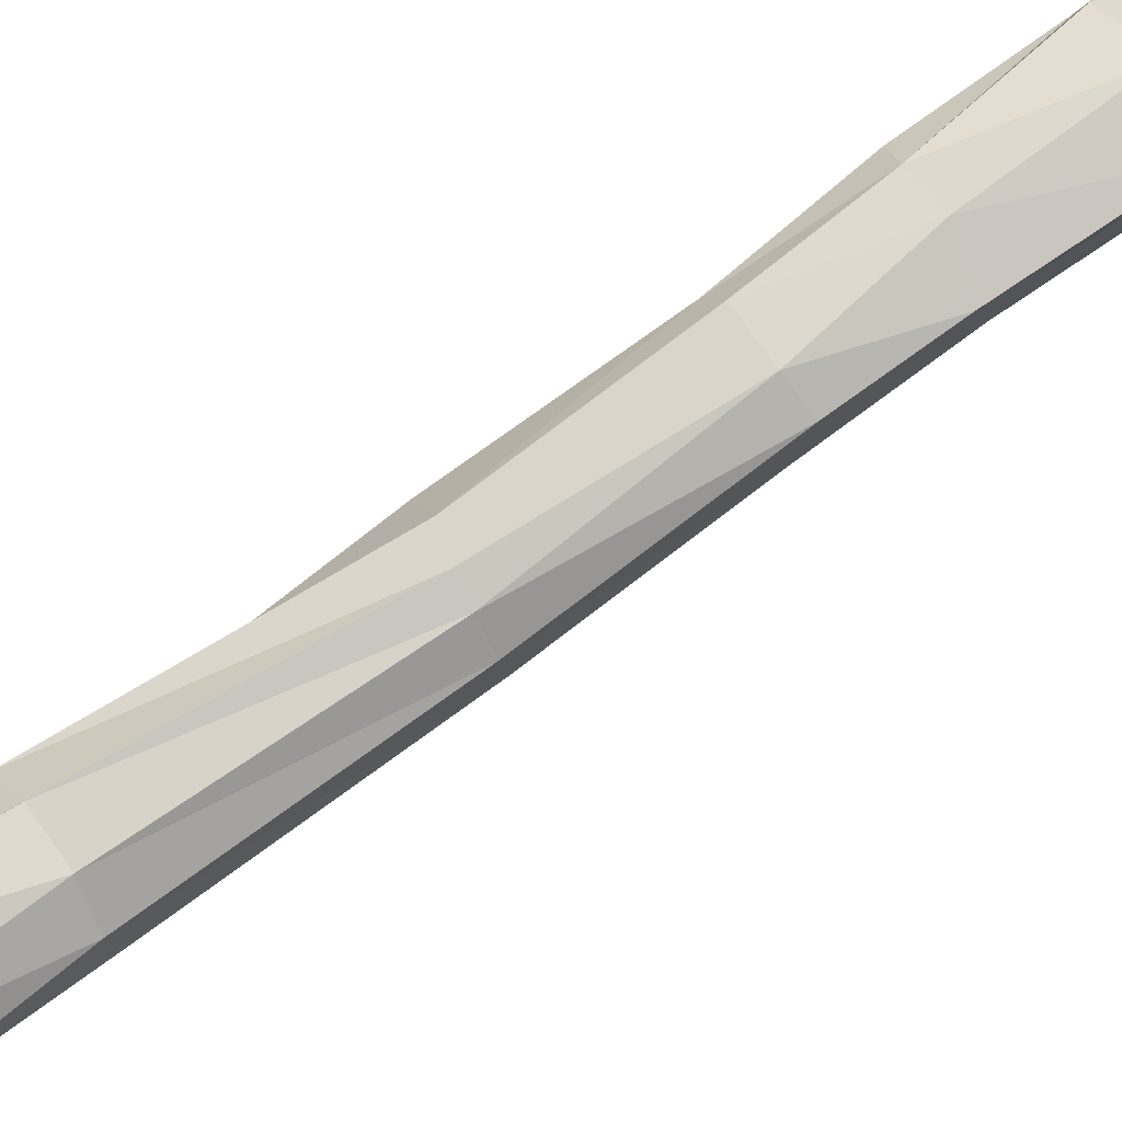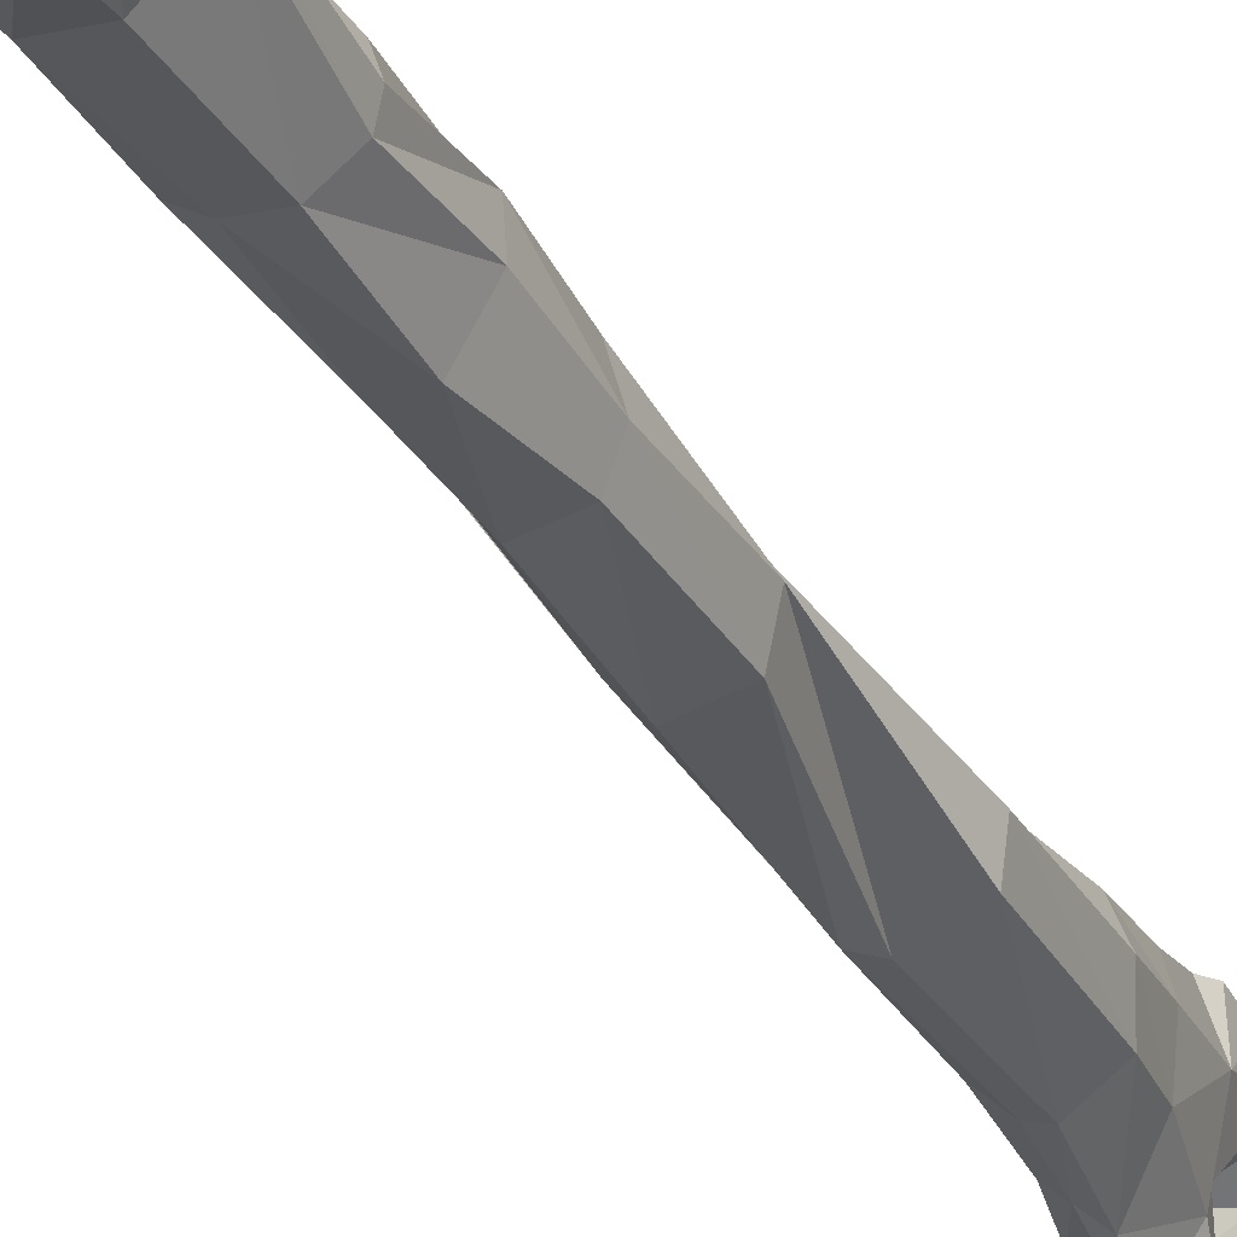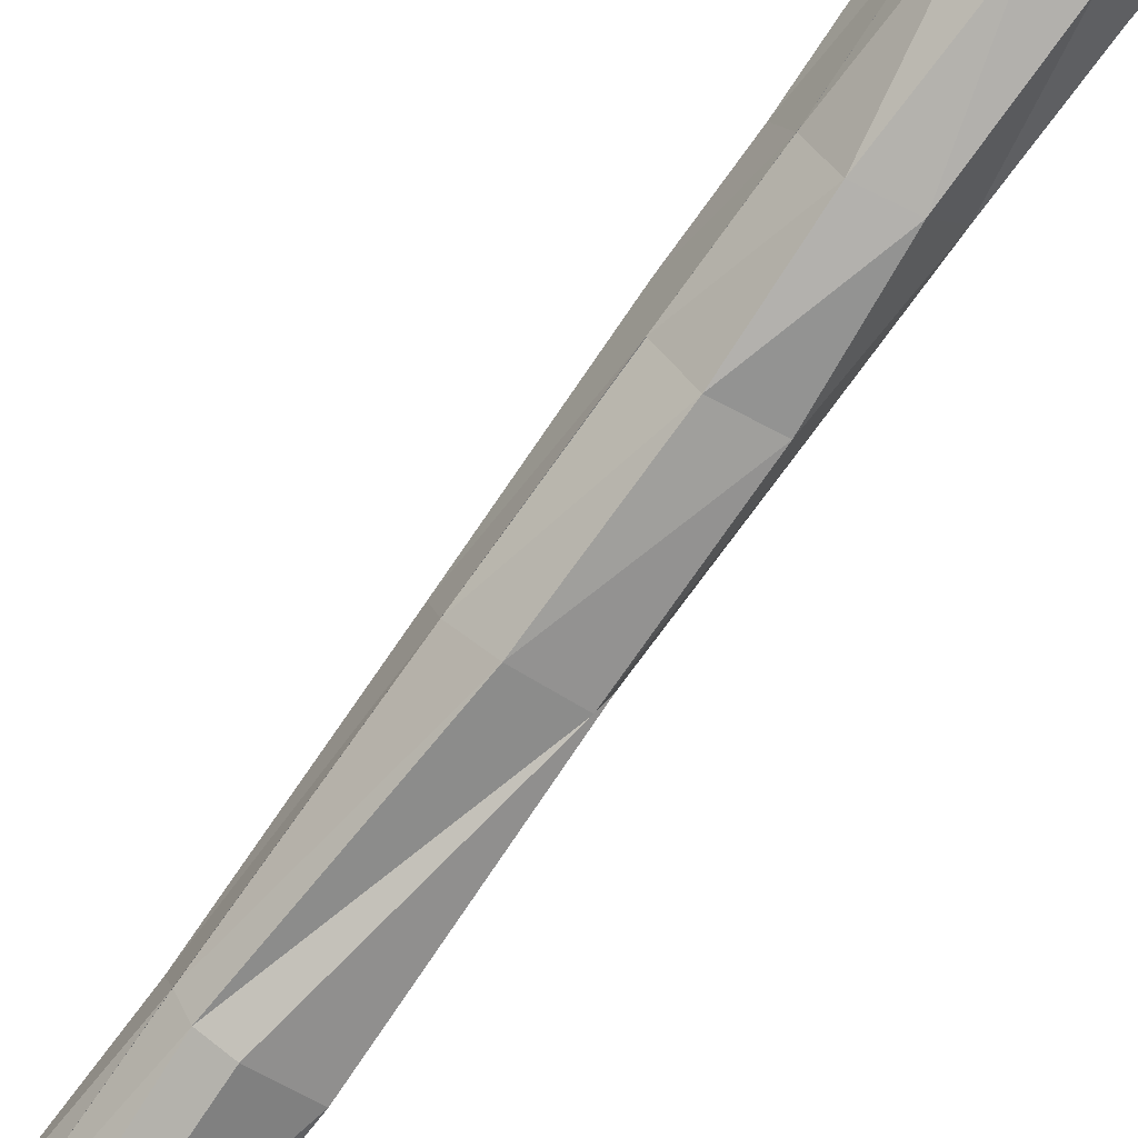
<metadata>
{"format":"obj","ext":"obj","renderer":"f3d","projection":"perspective","resolution":1024,"background":"white","views":[{"elev":67.6,"azim":51.0,"up":"+Z"},{"elev":-27.9,"azim":-157.5,"up":"+Z"},{"elev":-71.5,"azim":141.9,"up":"+Z"}]}
</metadata>
<code>
o arm_r_humerus
v -0.007155 0.02266 0.003832
v 0.002353 0.02336 -0.002803
v -0.003244 0.02215 -0.007029
v -0.009188 0.02176 -0.003054
v -0.0176 0.01585 0.002462
v -0.01525 0.01794 -0.003615
v -0.02131 0.008721 -0.004652
v -0.01821 0.01289 -0.007792
v -0.01775 0.002869 -0.01469
v -0.01657 0.009246 -0.01358
v -0.008703 0.003966 -0.0207
v -0.01093 0.009649 -0.01759
v 0.001233 0.01093 -0.02008
v -0.004086 0.0144 -0.01726
v 0.004971 0.02004 -0.01158
v -0.002427 0.01945 -0.01234
v 0.002739 0.02342 -0.002639
v -0.002748 0.02212 -0.006969
v -0.003993 0.02153 0.01059
v 0.00817 0.02245 0.001271
v -0.01816 0.01235 0.008207
v -0.0229 0.002425 -0.00232
v -0.01808 -0.002902 -0.01425
v -0.005922 -0.000902 -0.02225
v 0.006588 0.004748 -0.02093
v 0.01204 0.01723 -0.009431
v 0.008166 0.02221 0.002045
v 0.000434 0.02012 0.01429
v 0.01155 0.02135 0.004581
v -0.01747 0.01012 0.01086
v -0.02245 -0.000708 0.00188
v -0.01768 -0.007626 -0.01188
v -0.004088 -0.008184 -0.02109
v 0.0114 0.000412 -0.01905
v 0.01552 0.01532 -0.00892
v 0.01208 0.02081 0.005781
v 0.01502 0.01543 0.008561
v 0.004268 0.0176 0.02078
v -0.009263 0.01248 0.01727
v -0.01455 0.005099 0.01227
v -0.01846 -0.005989 0.001841
v -0.01417 -0.0106 -0.006234
v -0.004545 -0.01363 -0.01528
v 0.01271 -0.003616 -0.01398
v 0.02008 0.0103 -0.004429
v 0.01527 0.01582 0.009177
v 0.01696 0.01188 0.01534
v 0.01656 0.007919 0.01046
v 0.007396 0.0122 0.02533
v -0.003283 0.008705 0.02638
v -0.01374 0.001648 0.0225
v -0.01677 -0.004063 0.01697
v -0.01261 -0.009845 0.008658
v -0.009881 -0.01623 -0.0022
v -0.002202 -0.02012 -0.01134
v 0.01352 -0.01048 -0.008362
v 0.02155 -0.004656 -0.007384
v 0.02515 0.000617 -0.001751
v 0.02574 0.003363 0.003644
v 0.02402 0.006003 0.007184
v -0.01094 0.01594 -0.01254
v 0.01275 -0.04288 0.007851
v 0.01103 -0.04194 0.002473
v 0.01218 -0.02382 0.005011
v 0.0135 -0.02543 0.01186
v 0.008526 -0.04198 0.01229
v 0.01008 -0.02786 0.01497
v -0.000761 -0.04272 0.01207
v -0.000955 -0.02957 0.01466
v -0.007796 -0.0427 0.005221
v -0.005025 -0.02885 0.01191
v -0.007637 -0.0269 0.003416
v -0.00824 -0.04326 0.001167
v -0.007076 -0.02672 -0.003651
v -0.000496 -0.04192 -0.00814
v -0.000292 -0.0253 -0.009993
v 0.008762 -0.0424 -0.007335
v 0.0117 -0.02389 -0.00603
v 0.01146 -0.04213 -0.003658
v 0.01381 -0.02425 0.000533
v 0.01103 -0.04194 0.002471
v 0.01263 -0.07315 0.007015
v 0.01129 -0.07094 0.000594
v 0.003747 -0.0713 0.0103
v -0.00641 -0.07125 0.005919
v -0.007978 -0.07109 0.00144
v -0.007103 -0.07095 -0.003238
v -0.00193 -0.06954 -0.008766
v 0.005248 -0.06983 -0.008195
v 0.01028 -0.07045 -0.004992
v 0.01129 -0.07099 0.000587
v 0.01055 -0.0993 0.005653
v 0.009461 -0.09687 -0.002659
v 0.003011 -0.0962 0.009137
v -0.003479 -0.09629 0.009406
v -0.007278 -0.09505 0.00545
v -0.008139 -0.09414 -0.002078
v -0.002702 -0.0943 -0.01124
v 0.004935 -0.09613 -0.01007
v 0.00945 -0.09681 -0.002643
v 0.009791 -0.117 0.004989
v 0.008569 -0.1195 -0.00424
v 0.004835 -0.1174 0.008255
v -0.003266 -0.1169 0.008734
v -0.006328 -0.1175 0.004643
v -0.008821 -0.1173 -0.003839
v -0.006297 -0.1175 -0.01062
v 0.002875 -0.1188 -0.01193
v -0.008528 -0.02083 0.004821
v -0.005818 -0.02094 0.01489
v -0.00935 -0.01657 0.006621
v -0.008856 -0.01302 0.01809
v -0.007876 -0.02242 -0.003686
v 0.01185 -0.0177 -0.006517
v 0.01531 -0.01589 -0.005226
v 0.01891 -0.009752 -0.005891
v 0.02064 -0.007164 -0.002529
v 0.02189 -0.005532 0.001109
v 0.02315 -0.003132 0.00499
v 0.01639 -0.01534 -0.002319
v 0.01738 -0.01408 0.001727
v 0.01632 -0.00266 0.00993
v 0.0172 -0.003261 0.01742
v 0.01392 -0.01402 0.00785
v 0.014 -0.01677 0.01443
v 0.006757 -0.00573 0.02442
v -0.007994 -0.006661 0.02429
v 0.007661 -0.01851 0.01862
v -0.000738 -0.01997 0.01829
v -0.004632 -0.2857 -0.04189
v -0.00266 -0.2831 -0.04381
v 7.3e-05 -0.2825 -0.04284
v -0.001307 -0.2851 -0.0433
v -0.00584 -0.2853 -0.03674
v -0.000876 -0.2905 -0.04145
v -0.004656 -0.285 -0.03141
v 0.002684 -0.2935 -0.03621
v -0.002703 -0.2903 -0.02709
v 0.00513 -0.2939 -0.03073
v 0.001644 -0.3029 -0.02545
v 0.01153 -0.3013 -0.02819
v -0.005837 -0.2754 -0.03287
v -4.8e-05 -0.2755 -0.04075
v -0.00498 -0.2832 -0.0305
v -0.004352 -0.2863 -0.02525
v -0.004472 -0.2893 -0.02377
v -0.004438 -0.2971 -0.02293
v -0.000219 -0.2703 -0.03399
v -0.00568 -0.2741 -0.02535
v -0.005405 -0.2911 -0.02094
v -0.000784 -0.2766 -0.02179
v -0.003259 -0.2886 -0.01518
v 0.002831 -0.2784 -0.01734
v -0.00314 -0.2887 -0.00955
v 0.004227 -0.28 -0.01283
v -0.004918 -0.2874 -0.002675
v 0.001871 -0.2796 -0.004865
v -0.005255 -0.2806 -0.000547
v -0.008215 -0.2866 0.000746
v -0.007604 -0.2812 -0.00056
v -0.001314 -0.2734 -0.01696
v -0.006093 -0.2702 -0.01956
v 0.000624 -0.2742 -0.01163
v -0.001128 -0.2742 -0.006328
v -0.004515 -0.2749 -0.003621
v -0.008726 -0.2733 -0.00173
v -0.00697 -0.2663 -0.009127
v 0.01571 -0.2887 -0.01869
v 0.01758 -0.2894 -0.02686
v 0.01541 -0.2845 -0.02534
v 0.01331 -0.2833 -0.02006
v 0.01367 -0.2884 -0.01253
v 0.01206 -0.2847 -0.01279
v 0.01317 -0.2859 -0.009064
v 0.01034 -0.283 -0.008705
v 0.01361 -0.2854 -0.00584
v 0.008863 -0.2814 -0.00419
v 0.01557 -0.2936 -0.01939
v 0.01708 -0.2949 -0.02742
v 0.01352 -0.2921 -0.01272
v 0.01447 -0.2922 -0.008933
v 0.01483 -0.2923 -0.006123
v 0.01163 -0.2998 -0.0201
v 0.01054 -0.2971 -0.01341
v 0.01065 -0.2968 -0.009133
v 0.009532 -0.2981 -0.0046
v 0.004218 -0.3012 -0.01856
v 0.003966 -0.2984 -0.01121
v 0.003981 -0.2986 -0.007254
v 0.003666 -0.2992 -0.002382
v -0.002499 -0.2968 -0.01802
v -0.000776 -0.2955 -0.01088
v -0.00054 -0.297 -0.00508
v -0.001149 -0.2989 1.8e-05
v -0.003687 -0.2912 -0.01684
v -0.002756 -0.2913 -0.009557
v -0.004298 -0.292 -0.002914
v -0.00701 -0.2931 0.000731
v 0.005384 -0.2915 -0.03775
v 0.00723 -0.2917 -0.03058
v 0.006761 -0.2855 -0.03679
v 0.00618 -0.2807 -0.03845
v 0.008795 -0.2861 -0.03047
v 0.008076 -0.2794 -0.03109
v 0.009639 -0.2784 -0.02446
v 0.006566 -0.2901 -0.03529
v 0.00369 -0.2733 -0.03413
v 0.00373 -0.2669 -0.02526
v 0.005615 -0.2717 -0.02775
v 0.006736 -0.2648 -0.01681
v 0.000543 -0.2695 -0.01955
v 0.006186 -0.2623 -0.01212
v 0.009713 -0.2785 -0.02446
v -0.008536 -0.2599 -0.01532
v -0.01113 -0.2611 -0.000199
v -0.001495 -0.2603 -0.02535
v -0.01014 -0.2794 0.004475
v -0.01011 -0.2734 0.009054
v -0.009356 -0.2651 0.01109
v -0.007667 -0.2609 0.01043
v -0.005826 -0.2907 0.005216
v -0.005376 -0.2915 0.01036
v -0.005761 -0.2862 0.01393
v -0.005254 -0.2794 0.01658
v -0.004235 -0.2706 0.01494
v -0.000776 -0.2979 0.007316
v -0.00101 -0.2944 0.01398
v 0.001717 -0.2902 0.01807
v 0.00061 -0.2864 0.01954
v -0.00033 -0.2818 0.02077
v 0.002317 -0.2976 0.01106
v 0.00746 -0.2951 0.01454
v 0.01017 -0.2894 0.01604
v 0.009263 -0.2834 0.0167
v 0.008882 -0.2801 0.01531
v 0.005069 -0.299 0.001932
v 0.01108 -0.2993 0.006353
v 0.003432 -0.2999 0.006789
v 0.009922 -0.2972 1.4e-05
v 0.01558 -0.2953 0.006527
v 0.01355 -0.2922 -0.002188
v 0.01686 -0.2911 0.005933
v 0.01311 -0.2863 -0.00126
v 0.01682 -0.2867 0.006324
v 0.0131 -0.2812 0.006746
v 0.00944 -0.282 0.00079
v 0.008211 -0.279 0.007128
v 0.006782 -0.2997 0.01084
v 0.01168 -0.2969 0.01393
v 0.01411 -0.2911 0.01613
v 0.01469 -0.2857 0.01514
v 0.0113 -0.2813 0.01408
v -0.000979 -0.2986 0.004093
v 0.004632 -0.278 0.01124
v 0.002939 -0.2745 0.00829
v 0.003082 -0.2724 0.004595
v 0.00407 -0.2749 0.001301
v 0.006751 -0.2717 -0.006277
v 0.006112 -0.2668 -0.00741
v 0.00537 -0.2779 0.000189
v 0.008 -0.2786 -0.004304
v 0.007513 -0.2801 -2.9e-05
v 0.005973 -0.2789 0.009821
v 0.006291 -0.2791 0.003778
v 0.004212 -0.2775 0.005751
v 0.006441 -0.2801 -0.008673
v 0.006099 -0.2802 -0.01754
v 0.005123 -0.272 -0.009627
v 0.004907 -0.2718 -0.01444
v 0.005456 -0.2668 -0.01282
v 0.006 -0.261 -0.0159
v 0.005545 -0.2625 -0.007731
v 0.002279 -0.2628 0.000811
v 0.005378 -0.2454 -0.008828
v 0.003717 -0.2469 -0.01485
v 0.00155 -0.2458 -0.001498
v -0.009665 -0.2448 0.005731
v -0.01204 -0.2428 -0.001386
v -0.01124 -0.2424 -0.01197
v -0.003615 -0.2479 -0.0213
v 0.000268 -0.2467 -0.01792
v 0.003721 -0.2469 -0.01485
v 0.005137 -0.227 -0.007943
v 0.003402 -0.2266 -0.01332
v 0.00538 -0.1929 -0.01063
v 0.005411 -0.1948 -0.004278
v -0.000305 -0.2258 -0.000853
v 0.000467 -0.1939 0.000268
v -0.01052 -0.2265 0.003325
v -0.007298 -0.1934 0.001301
v -0.01333 -0.2267 -0.003529
v -0.01344 -0.1931 -0.00446
v -0.01275 -0.2278 -0.01298
v -0.01246 -0.1929 -0.0125
v -0.005256 -0.2274 -0.0189
v -0.00242 -0.1928 -0.01713
v -0.001158 -0.2284 -0.01733
v 0.002633 -0.1934 -0.01493
v 0.003408 -0.2267 -0.01332
v 0.005355 -0.193 -0.01062
v 0.007425 -0.1507 -0.007848
v 0.007986 -0.1522 -0.000563
v 0.004291 -0.1519 0.003414
v 0.000289 -0.1513 0.005056
v -0.005137 -0.1488 0.003371
v -0.01017 -0.1476 -0.003716
v -0.008081 -0.1482 -0.01207
v 0.001852 -0.1488 -0.01436
v 0.008472 -0.1195 -0.004121
f 1 2 3
f 4 1 3
f 5 1 4
f 6 5 4
f 7 5 6
f 8 7 6
f 9 7 8
f 10 9 8
f 11 9 10
f 12 11 10
f 13 11 12
f 14 13 12
f 15 13 14
f 16 15 14
f 17 15 16
f 18 17 16
f 19 20 2
f 1 19 2
f 21 19 1
f 5 21 1
f 22 21 5
f 7 22 5
f 23 22 7
f 9 23 7
f 24 23 9
f 11 24 9
f 25 24 11
f 13 25 11
f 26 25 13
f 15 26 13
f 27 26 15
f 17 27 15
f 28 29 20
f 19 28 20
f 30 28 19
f 21 30 19
f 31 30 21
f 22 31 21
f 32 31 22
f 23 32 22
f 33 32 23
f 24 33 23
f 34 33 24
f 25 34 24
f 35 34 25
f 26 35 25
f 36 35 26
f 27 36 26
f 28 37 29
f 28 38 37
f 30 38 28
f 30 39 38
f 31 39 30
f 31 40 39
f 31 41 40
f 32 41 31
f 32 42 41
f 33 42 32
f 33 43 42
f 34 43 33
f 34 44 43
f 35 44 34
f 35 45 44
f 36 45 35
f 36 46 45
f 37 47 48
f 38 47 37
f 38 49 47
f 39 49 38
f 39 50 49
f 39 51 50
f 40 51 39
f 40 52 51
f 41 52 40
f 41 53 52
f 41 54 53
f 42 54 41
f 42 55 54
f 43 55 42
f 43 56 55
f 43 57 56
f 44 57 43
f 44 58 57
f 45 58 44
f 45 59 58
f 45 60 59
f 46 60 45
f 46 48 60
f 16 61 3
f 14 61 16
f 12 61 14
f 10 61 12
f 8 61 10
f 6 61 8
f 4 61 6
f 3 61 4
f 62 63 64
f 65 62 64
f 66 62 65
f 67 66 65
f 68 66 67
f 69 68 67
f 70 68 69
f 71 70 69
f 72 70 71
f 73 70 72
f 74 73 72
f 75 73 74
f 76 75 74
f 77 75 76
f 78 77 76
f 79 77 78
f 80 79 78
f 81 79 80
f 64 81 80
f 82 83 63
f 62 82 63
f 84 82 62
f 66 84 62
f 85 84 66
f 68 85 66
f 86 85 68
f 70 86 68
f 87 86 70
f 73 87 70
f 88 87 73
f 75 88 73
f 89 88 75
f 77 89 75
f 90 89 77
f 79 90 77
f 91 90 79
f 81 91 79
f 92 93 83
f 82 92 83
f 94 92 82
f 84 94 82
f 95 94 84
f 85 95 84
f 86 95 85
f 96 95 86
f 87 96 86
f 97 96 87
f 88 97 87
f 98 97 88
f 89 98 88
f 99 98 89
f 90 99 89
f 100 99 90
f 91 100 90
f 101 102 93
f 92 101 93
f 103 101 92
f 94 103 92
f 104 103 94
f 95 104 94
f 105 104 95
f 96 105 95
f 106 105 96
f 97 106 96
f 107 106 97
f 98 107 97
f 108 107 98
f 99 108 98
f 102 108 99
f 100 102 99
f 109 72 71
f 110 109 71
f 111 109 110
f 112 111 110
f 53 111 112
f 52 53 112
f 113 74 72
f 109 113 72
f 111 113 109
f 54 113 111
f 53 54 111
f 113 76 74
f 55 76 113
f 54 55 113
f 76 114 78
f 55 114 76
f 55 56 114
f 114 115 78
f 114 116 115
f 56 116 114
f 56 57 116
f 117 116 57
f 58 117 57
f 118 117 58
f 59 118 58
f 119 118 59
f 60 119 59
f 120 115 116
f 117 120 116
f 118 120 117
f 121 120 118
f 119 121 118
f 120 78 115
f 80 78 120
f 121 80 120
f 122 119 60
f 48 122 60
f 123 122 48
f 47 123 48
f 124 121 119
f 122 124 119
f 125 124 122
f 123 125 122
f 64 80 121
f 124 64 121
f 65 64 124
f 125 65 124
f 126 123 47
f 49 126 47
f 50 126 49
f 127 126 50
f 51 127 50
f 112 127 51
f 52 112 51
f 128 125 123
f 126 128 123
f 129 128 126
f 127 129 126
f 110 129 127
f 112 110 127
f 67 65 125
f 128 67 125
f 69 67 128
f 129 69 128
f 71 69 129
f 110 71 129
f 130 131 132
f 133 130 132
f 134 130 133
f 135 134 133
f 136 134 135
f 137 136 135
f 138 136 137
f 139 138 137
f 140 138 139
f 141 140 139
f 142 143 131
f 130 142 131
f 144 142 130
f 134 144 130
f 145 144 134
f 136 145 134
f 146 145 136
f 138 146 136
f 147 146 138
f 140 147 138
f 142 148 143
f 149 148 142
f 144 149 142
f 150 149 144
f 145 150 144
f 146 150 145
f 147 150 146
f 150 151 149
f 152 151 150
f 152 153 151
f 154 153 152
f 154 155 153
f 156 155 154
f 156 157 155
f 156 158 157
f 159 158 156
f 159 160 158
f 161 162 149
f 151 161 149
f 163 161 151
f 153 163 151
f 155 163 153
f 164 163 155
f 157 164 155
f 165 164 157
f 158 165 157
f 166 165 158
f 160 166 158
f 161 167 162
f 163 167 161
f 164 167 163
f 165 167 164
f 166 167 165
f 168 169 170
f 171 168 170
f 172 168 171
f 173 172 171
f 174 172 173
f 175 174 173
f 176 174 175
f 177 176 175
f 178 179 169
f 168 178 169
f 180 178 168
f 172 180 168
f 181 180 172
f 174 181 172
f 182 181 174
f 176 182 174
f 183 141 179
f 178 183 179
f 184 183 178
f 180 184 178
f 185 184 180
f 181 185 180
f 186 185 181
f 182 186 181
f 187 140 141
f 183 187 141
f 188 187 183
f 184 188 183
f 189 188 184
f 185 189 184
f 190 189 185
f 186 190 185
f 191 147 140
f 187 191 140
f 192 191 187
f 188 192 187
f 193 192 188
f 189 193 188
f 194 193 189
f 190 194 189
f 195 150 147
f 191 195 147
f 196 195 191
f 192 196 191
f 197 196 192
f 193 197 192
f 198 197 193
f 194 198 193
f 195 152 150
f 154 152 195
f 196 154 195
f 156 154 196
f 197 156 196
f 159 156 197
f 198 159 197
f 199 137 135
f 139 137 199
f 200 139 199
f 141 139 200
f 179 141 200
f 201 133 132
f 202 201 132
f 203 201 202
f 204 203 202
f 170 203 204
f 205 170 204
f 206 135 133
f 201 206 133
f 200 206 201
f 203 200 201
f 169 200 203
f 170 169 203
f 206 199 135
f 200 199 206
f 169 179 200
f 207 143 148
f 208 207 148
f 209 207 208
f 210 209 208
f 211 209 210
f 212 211 210
f 202 132 143
f 207 202 143
f 204 202 207
f 209 204 207
f 213 204 209
f 211 213 209
f 214 167 215
f 214 162 167
f 214 149 162
f 216 149 214
f 216 148 149
f 215 167 217
f 218 215 217
f 219 215 218
f 220 215 219
f 217 159 198
f 221 217 198
f 222 217 221
f 218 217 222
f 223 218 222
f 219 218 223
f 224 219 223
f 220 219 224
f 225 220 224
f 221 198 194
f 226 221 194
f 222 221 226
f 227 222 226
f 228 222 227
f 223 222 228
f 229 223 228
f 224 223 229
f 230 224 229
f 225 224 230
f 231 227 226
f 228 227 231
f 232 228 231
f 233 228 232
f 229 228 233
f 234 229 233
f 230 229 234
f 235 230 234
f 225 230 235
f 236 237 238
f 239 237 236
f 239 240 237
f 241 240 239
f 241 242 240
f 243 242 241
f 243 244 242
f 243 245 244
f 246 245 243
f 246 247 245
f 237 248 238
f 249 248 237
f 240 249 237
f 250 249 240
f 242 250 240
f 251 250 242
f 244 251 242
f 245 251 244
f 252 251 245
f 247 252 245
f 194 253 226
f 236 226 194
f 238 226 236
f 231 226 238
f 248 231 238
f 232 231 248
f 249 232 248
f 233 232 249
f 250 233 249
f 251 233 250
f 234 233 251
f 252 234 251
f 235 234 252
f 254 225 235
f 255 225 254
f 256 225 255
f 257 258 259
f 256 257 259
f 260 261 258
f 257 260 258
f 260 262 261
f 246 177 261
f 262 246 261
f 243 176 177
f 246 243 177
f 241 182 176
f 243 241 176
f 239 186 182
f 241 239 182
f 236 190 186
f 239 236 186
f 236 194 190
f 247 235 252
f 247 263 235
f 247 264 263
f 246 264 247
f 246 262 264
f 265 254 235
f 263 265 235
f 264 265 263
f 260 265 264
f 262 260 264
f 265 255 254
f 257 255 265
f 260 257 265
f 257 256 255
f 266 261 177
f 175 266 177
f 155 266 175
f 173 155 175
f 267 155 173
f 171 267 173
f 205 267 171
f 170 205 171
f 268 258 261
f 266 268 261
f 155 268 266
f 269 268 155
f 267 269 155
f 211 269 267
f 205 211 267
f 270 259 258
f 268 270 258
f 269 270 268
f 210 270 269
f 211 210 269
f 270 212 259
f 270 212 210
f 208 148 216
f 271 208 216
f 210 208 271
f 212 210 271
f 272 259 212
f 256 259 272
f 273 256 272
f 225 256 273
f 220 225 273
f 274 271 275
f 274 212 271
f 276 212 274
f 276 272 212
f 277 272 276
f 277 273 272
f 277 220 273
f 278 220 277
f 278 215 220
f 279 215 278
f 279 214 215
f 280 214 279
f 280 216 214
f 281 216 280
f 281 271 216
f 282 271 281
f 283 284 285
f 286 283 285
f 287 283 286
f 288 287 286
f 289 287 288
f 290 289 288
f 291 289 290
f 292 291 290
f 293 291 292
f 294 293 292
f 295 293 294
f 296 295 294
f 297 295 296
f 298 297 296
f 299 297 298
f 300 299 298
f 274 275 284
f 283 274 284
f 276 274 283
f 287 276 283
f 277 276 287
f 289 277 287
f 278 277 289
f 291 278 289
f 279 278 291
f 293 279 291
f 280 279 293
f 295 280 293
f 281 280 295
f 297 281 295
f 282 281 297
f 299 282 297
f 286 285 301
f 302 286 301
f 288 286 302
f 303 288 302
f 290 288 303
f 304 290 303
f 292 290 304
f 305 292 304
f 294 292 305
f 306 294 305
f 296 294 306
f 307 296 306
f 298 296 307
f 308 298 307
f 300 298 308
f 301 300 308
f 302 301 102
f 101 302 102
f 303 302 101
f 103 303 101
f 304 303 103
f 104 304 103
f 305 304 104
f 105 305 104
f 306 305 105
f 106 306 105
f 307 306 106
f 107 307 106
f 308 307 107
f 108 308 107
f 301 308 108
f 309 301 108
f 160 217 166
f 160 159 217

</code>
